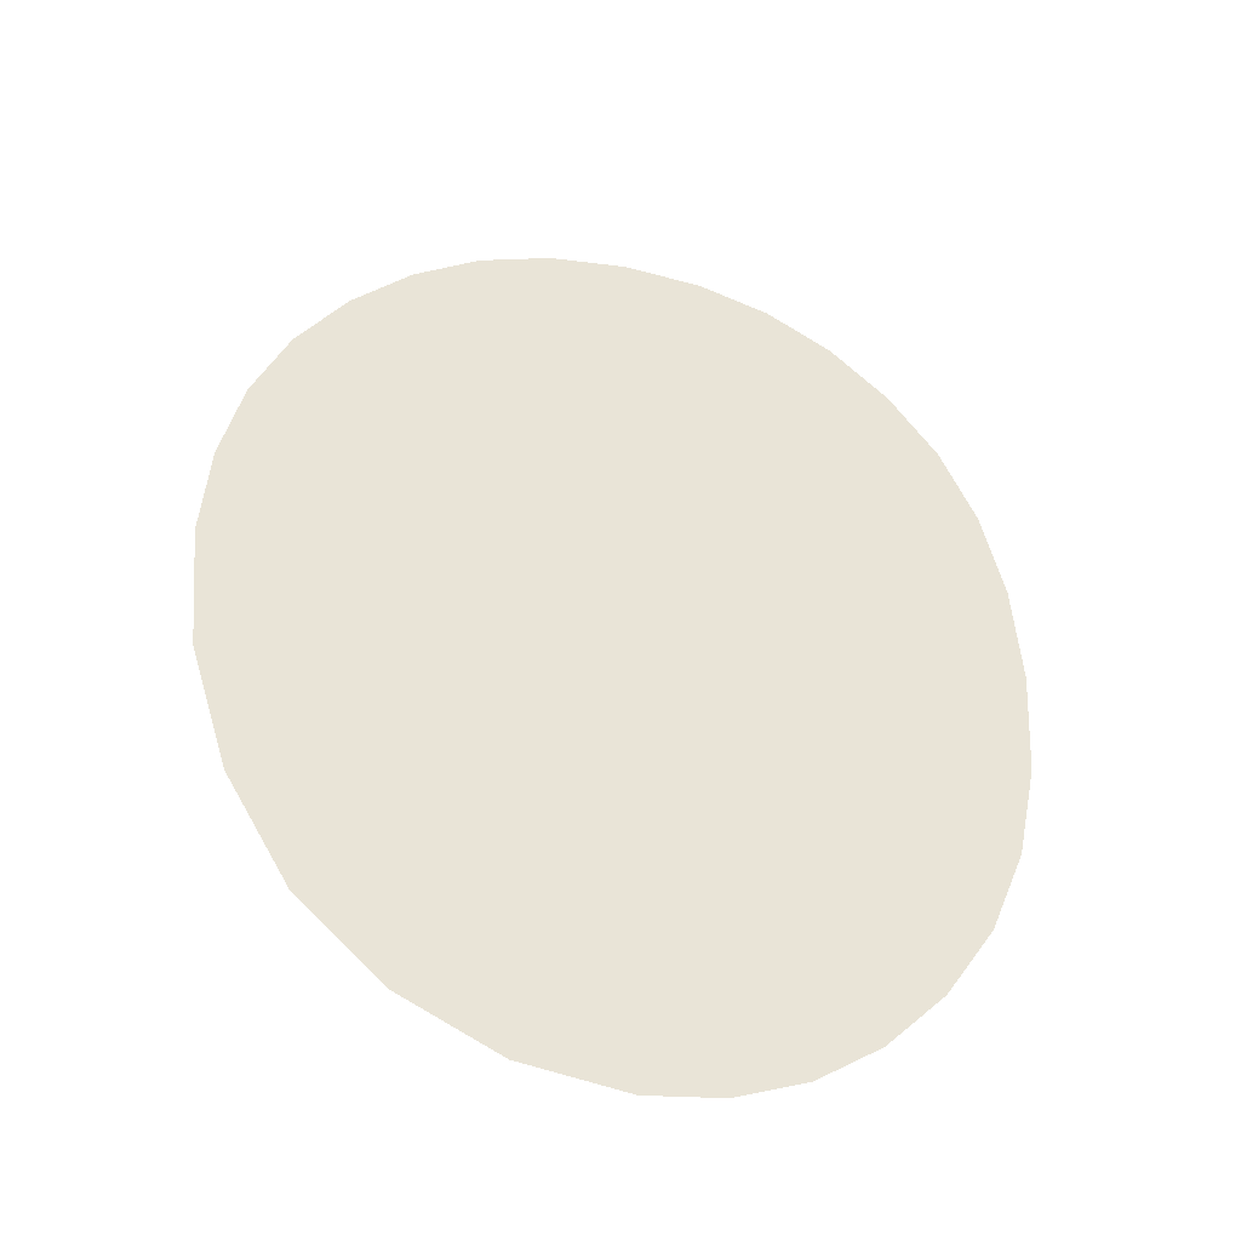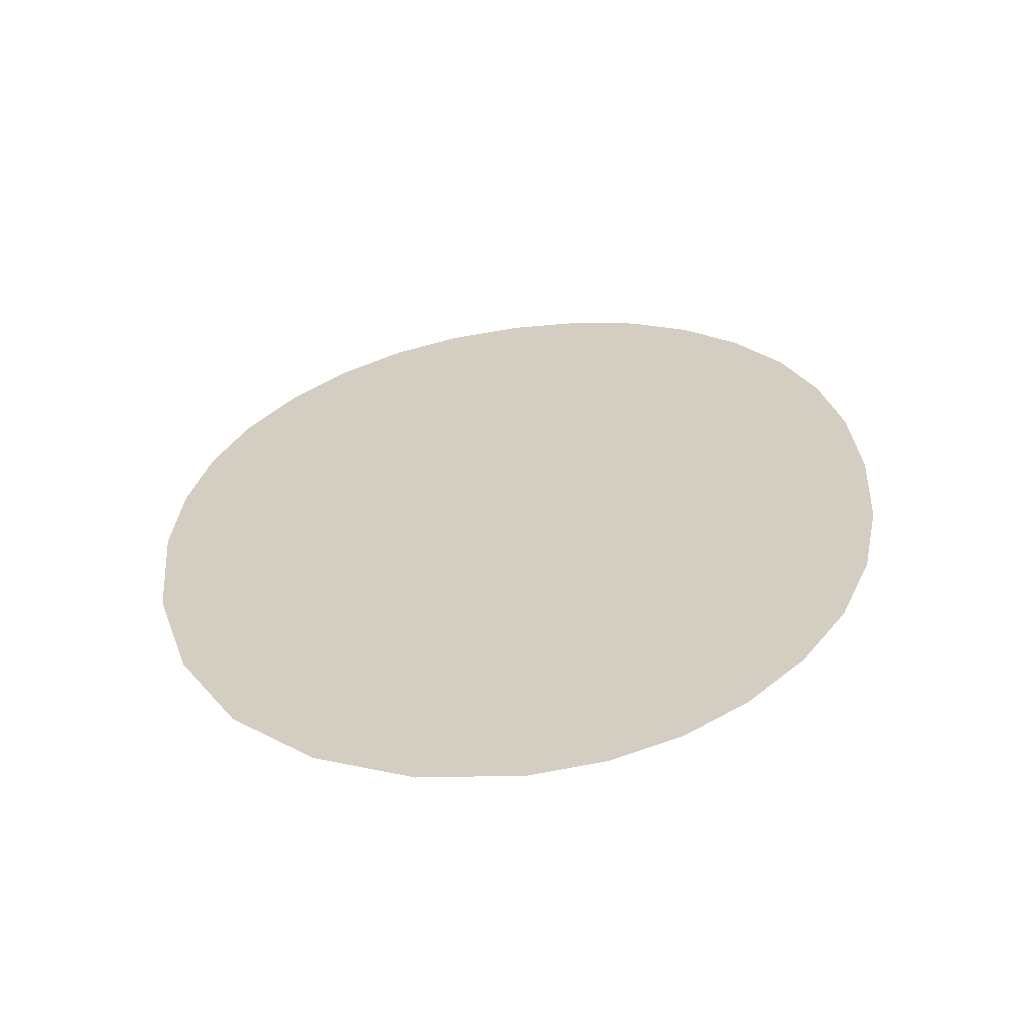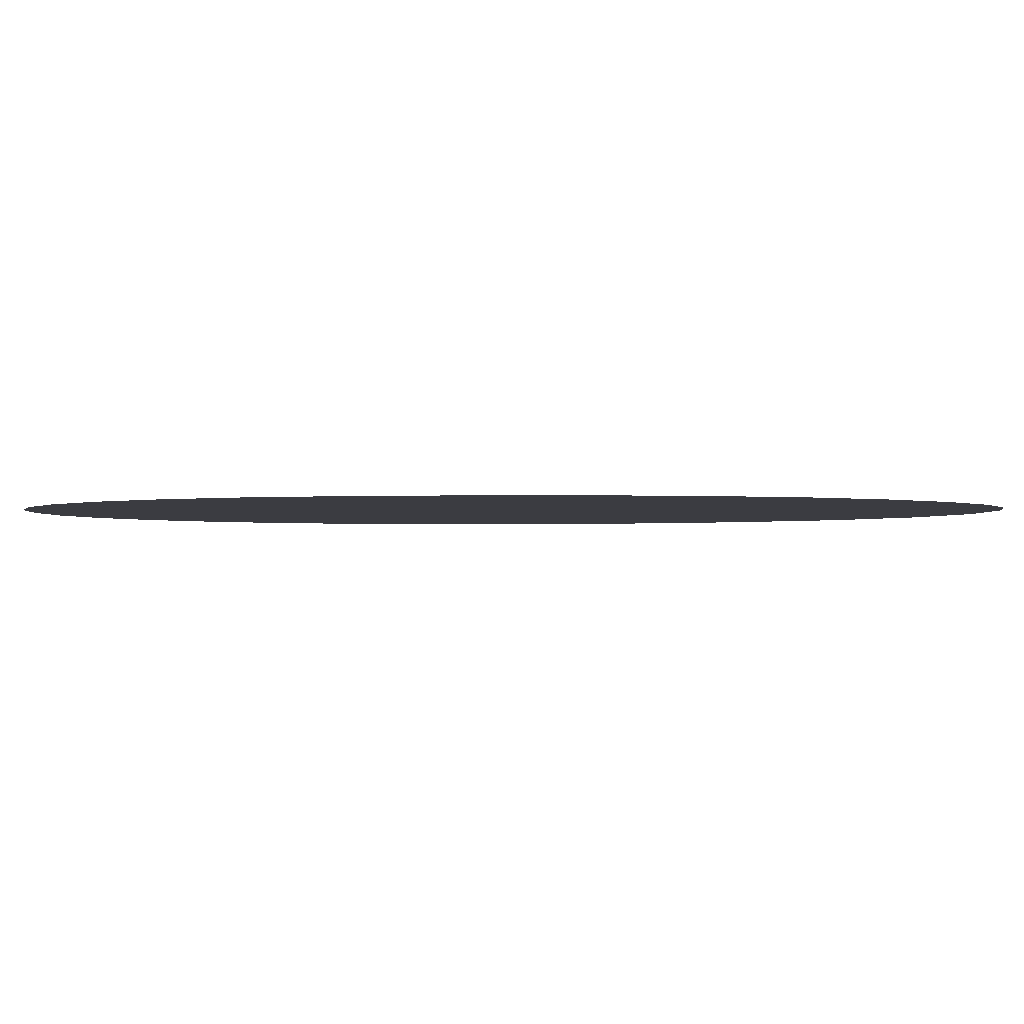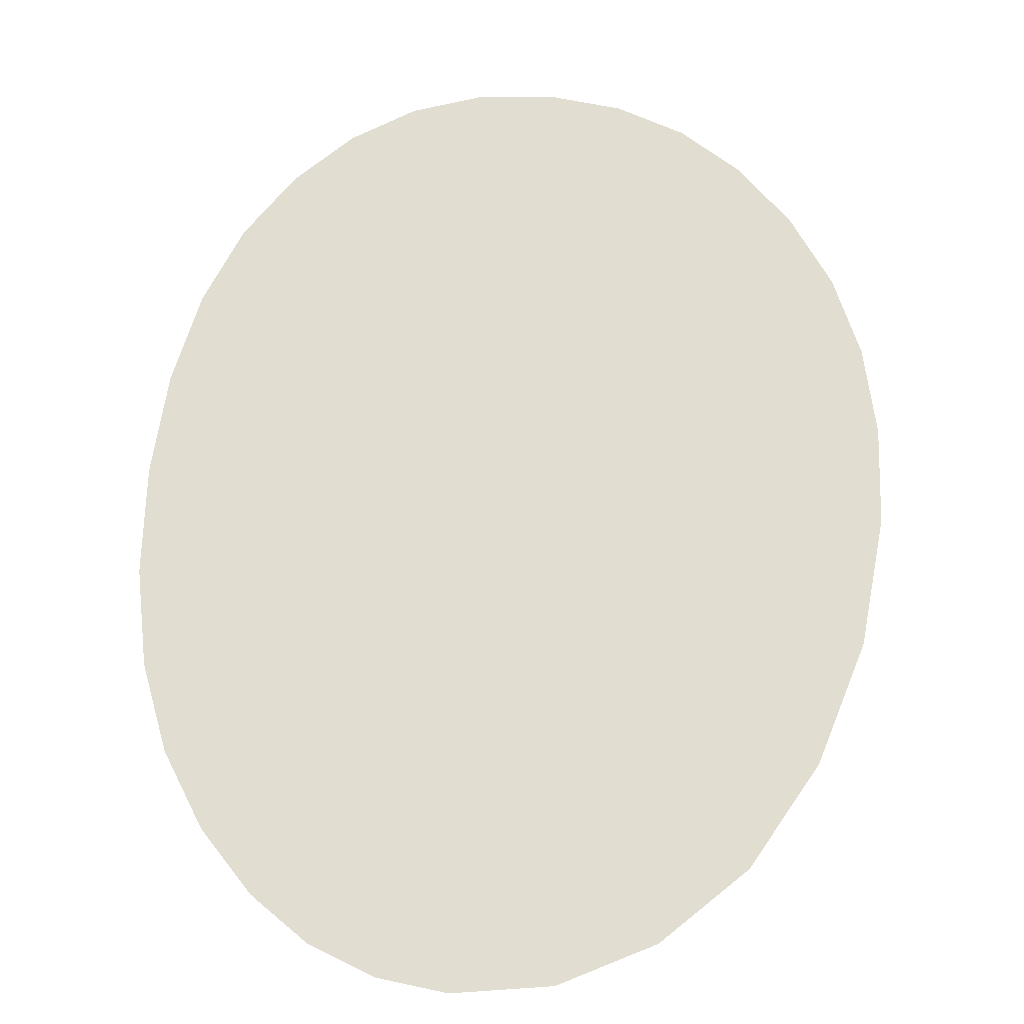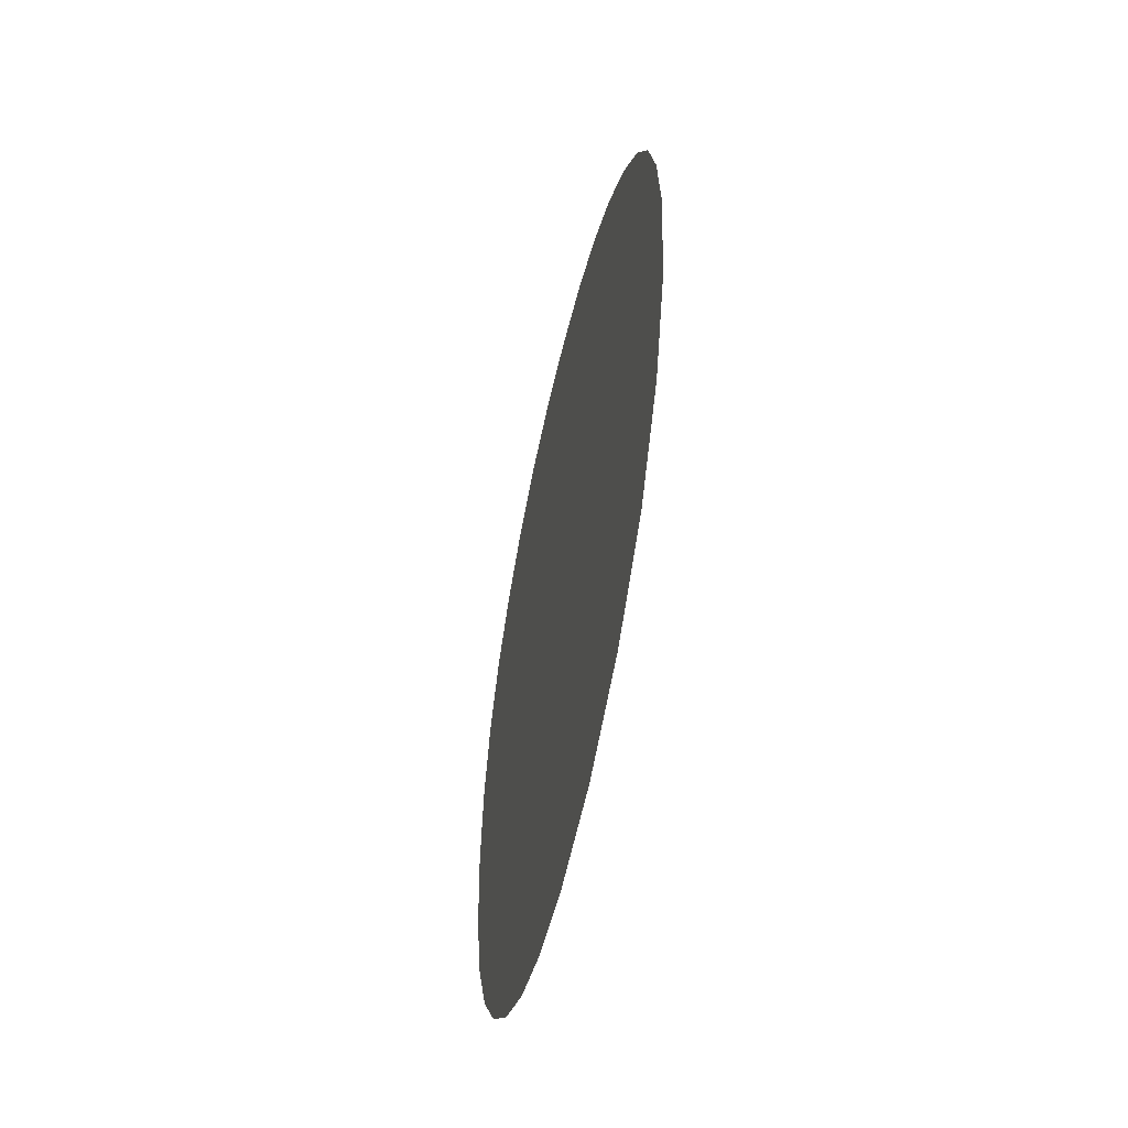
<metadata>
{"format":"obj","ext":"obj","renderer":"f3d","projection":"perspective","resolution":1024,"background":"white","views":[{"elev":-43.9,"azim":-13.3,"up":"+Z"},{"elev":-62.1,"azim":7.7,"up":"+Z"},{"elev":-2.2,"azim":93.7,"up":"+Y"},{"elev":68.4,"azim":-174.6,"up":"+Y"},{"elev":-59.3,"azim":-103.5,"up":"+Z"}]}
</metadata>
<code>
o #ID2097
v 0.06199 -0.3088 -0.264
v 0.06199 -0.3088 -0.2666
v 0.06207 -0.3088 -0.2653
v 0.06175 -0.3088 -0.2628
v 0.06174 -0.3088 -0.2678
v 0.06134 -0.3088 -0.2618
v 0.06133 -0.3088 -0.2689
v 0.06077 -0.3088 -0.2609
v 0.06075 -0.3088 -0.2698
v 0.06007 -0.3088 -0.2602
v 0.06006 -0.3088 -0.2705
v 0.05929 -0.3088 -0.2597
v 0.0593 -0.3088 -0.2711
v 0.05848 -0.3088 -0.2714
v 0.05843 -0.3088 -0.2594
v 0.0576 -0.3088 -0.2715
v 0.05748 -0.3088 -0.2593
v 0.05637 -0.3088 -0.2713
v 0.05654 -0.3088 -0.2594
v 0.05567 -0.3088 -0.2597
v 0.0552 -0.3088 -0.2707
v 0.05487 -0.3088 -0.2602
v 0.05418 -0.3088 -0.2697
v 0.05415 -0.3088 -0.2609
v 0.05342 -0.3088 -0.2683
v 0.05355 -0.3088 -0.2618
v 0.05312 -0.3088 -0.2627
v 0.05294 -0.3088 -0.2667
v 0.05287 -0.3088 -0.2639
v 0.05278 -0.3088 -0.2651
f 1 2 3
f 2 1 4
f 2 4 5
f 5 4 6
f 5 6 7
f 7 6 8
f 7 8 9
f 9 8 10
f 9 10 11
f 11 10 12
f 11 12 13
f 13 12 14
f 14 12 15
f 14 15 16
f 16 15 17
f 16 17 18
f 18 17 19
f 18 19 20
f 18 20 21
f 21 20 22
f 21 22 23
f 23 22 24
f 23 24 25
f 25 24 26
f 25 26 27
f 25 27 28
f 28 27 29
f 28 29 30

</code>
